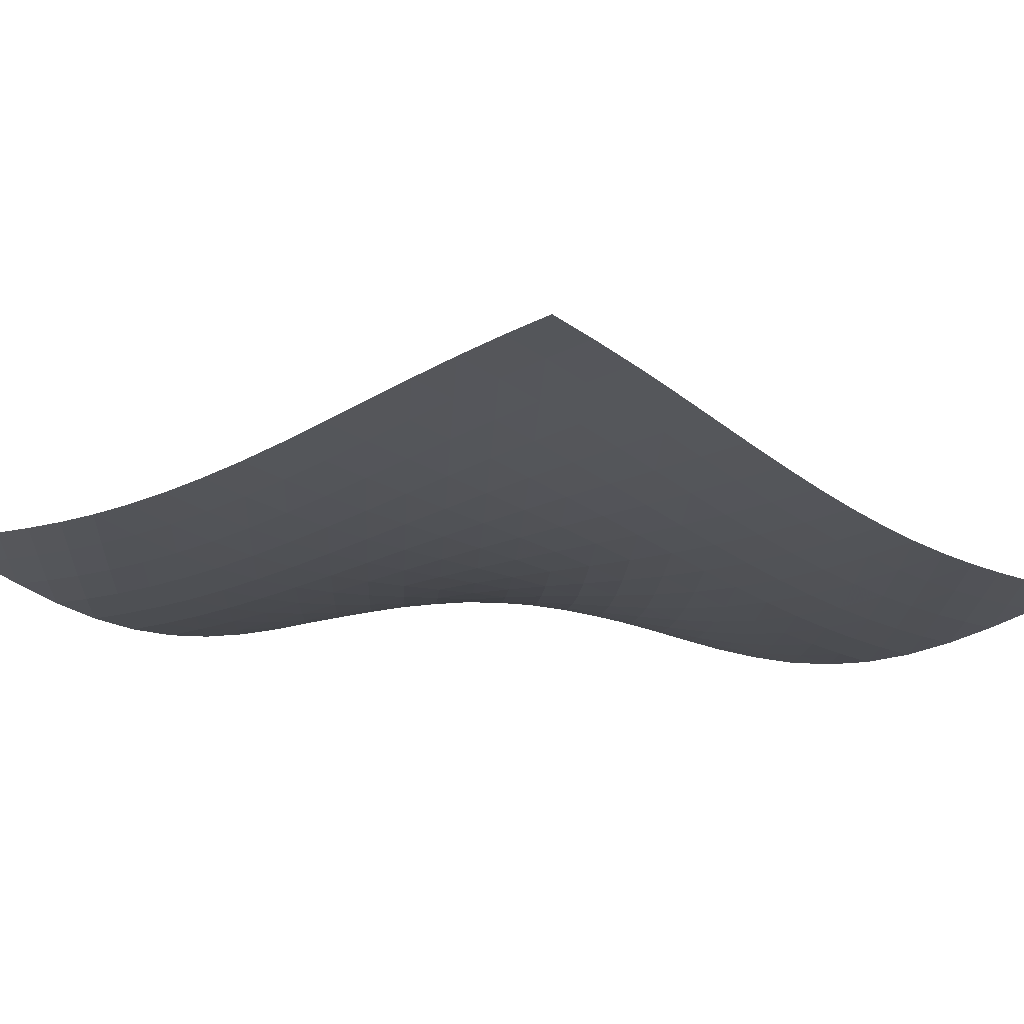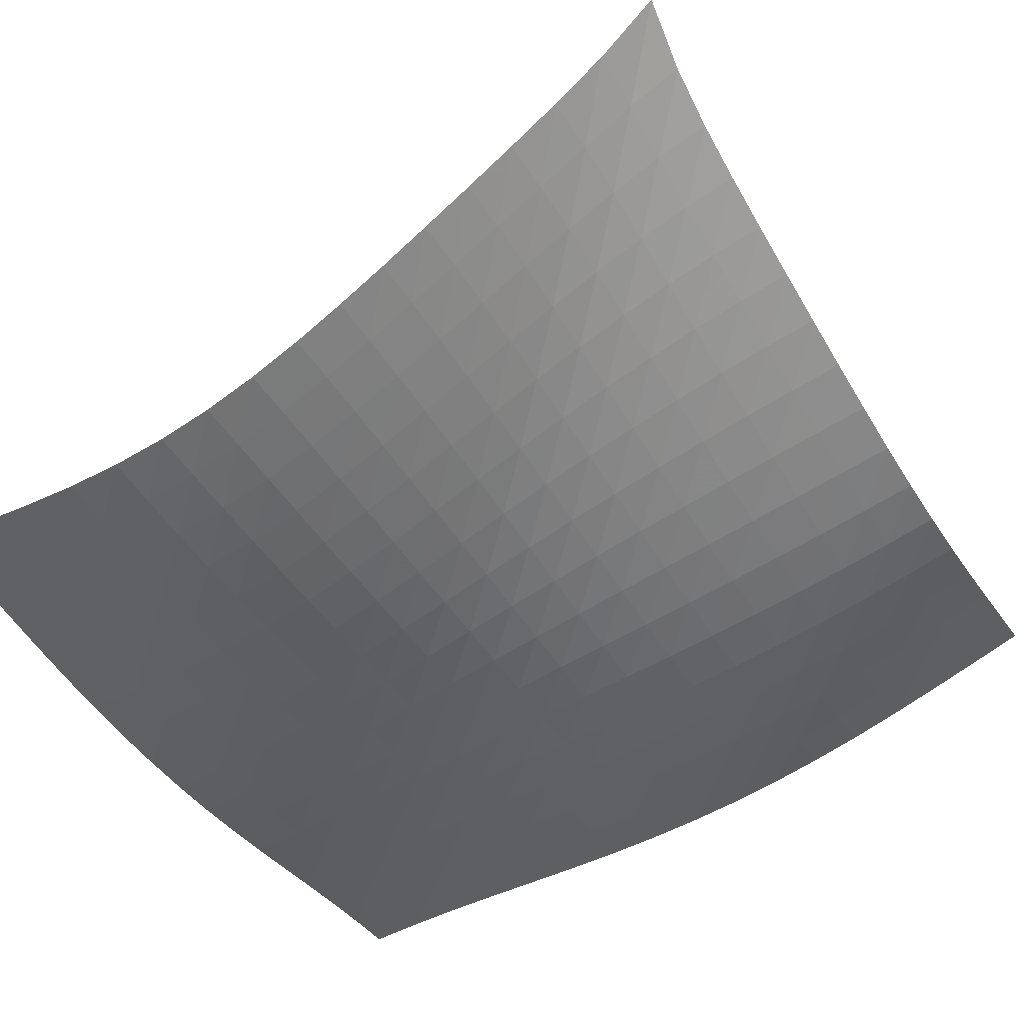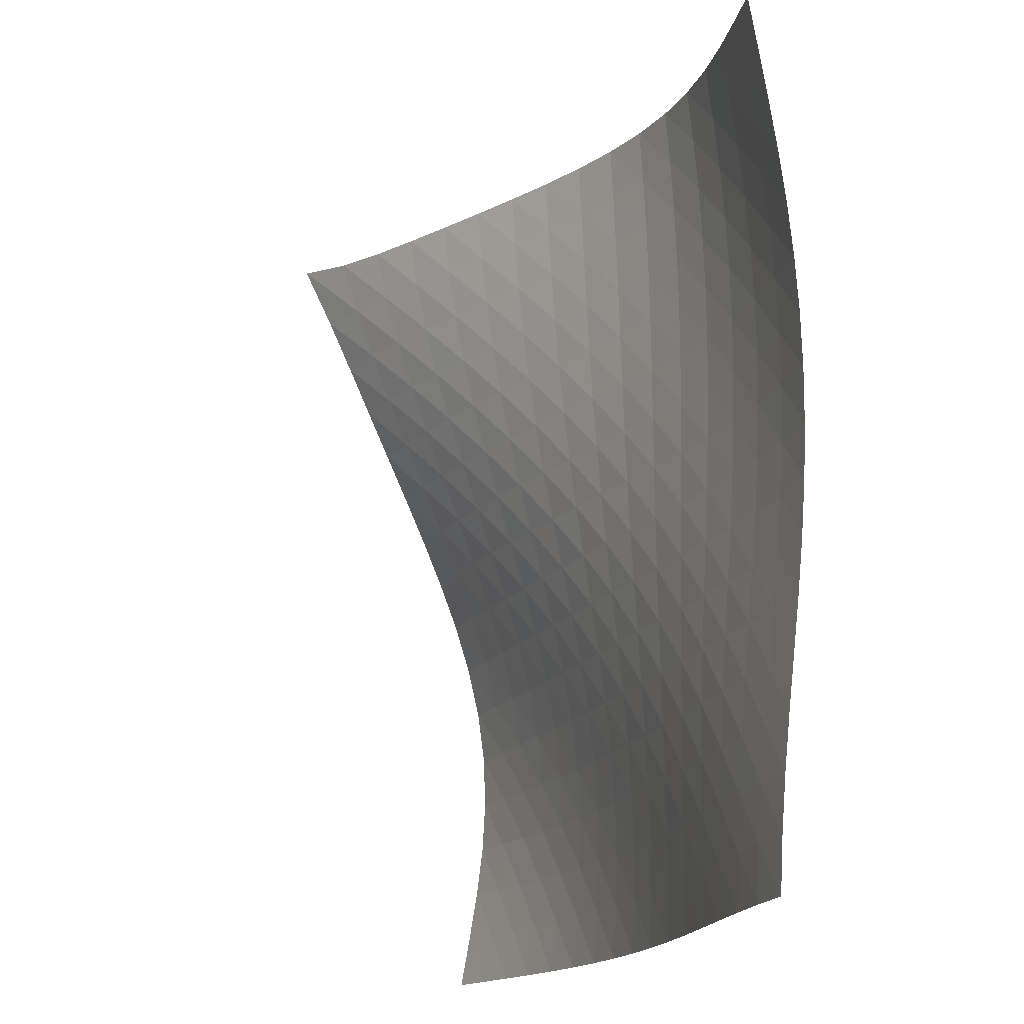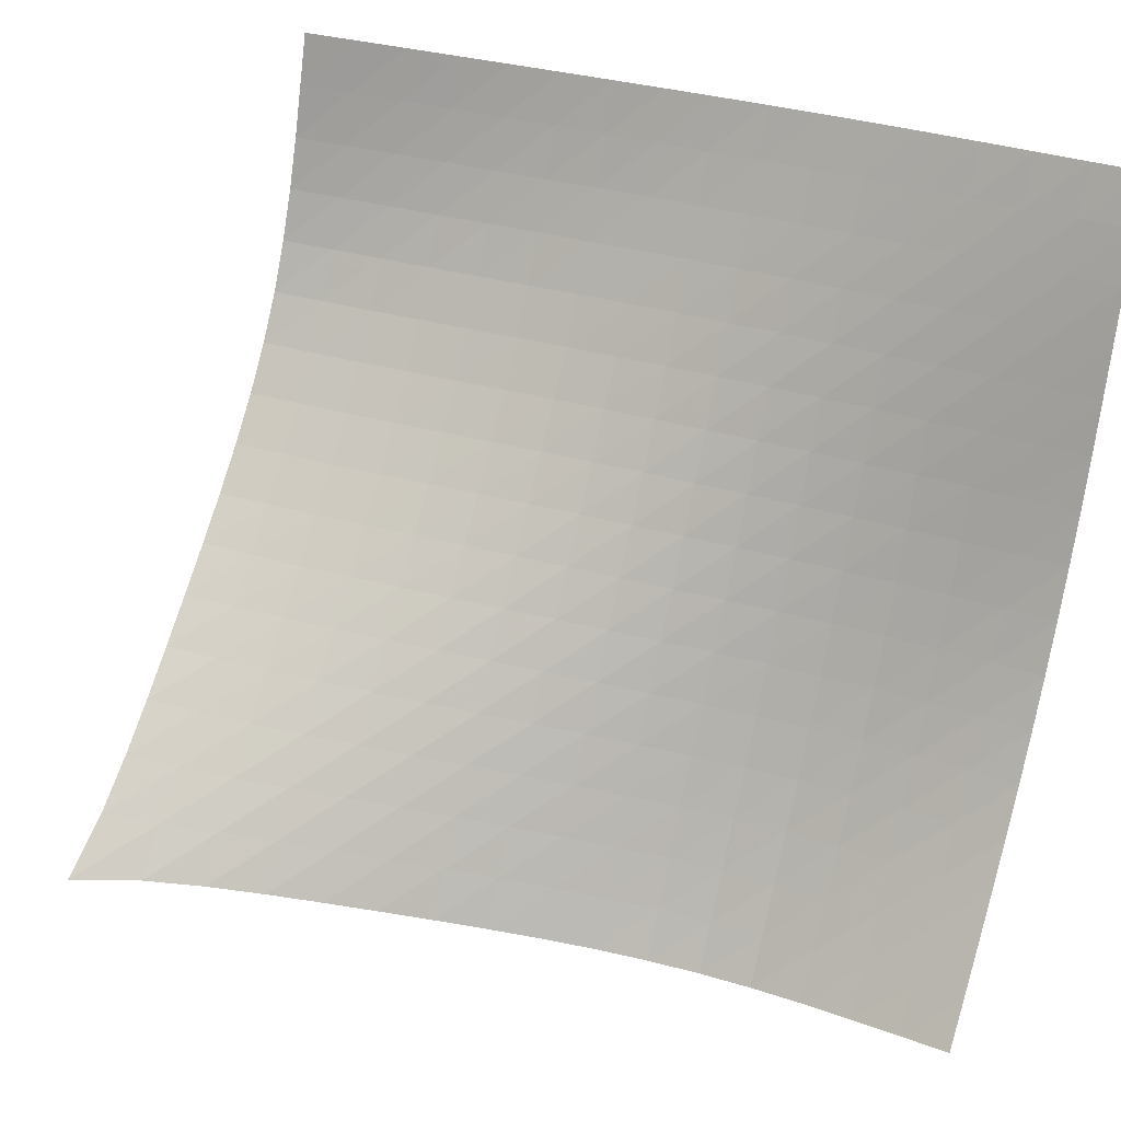
<metadata>
{"format":"obj","ext":"obj","renderer":"f3d","projection":"perspective","resolution":1024,"background":"white","views":[{"elev":-49.5,"azim":-48.5,"up":"+Y"},{"elev":-18.4,"azim":117.5,"up":"+Y"},{"elev":70.2,"azim":-70.5,"up":"+Z"},{"elev":26.2,"azim":-138.4,"up":"+Z"}]}
</metadata>
<code>
v -6.515 -0.03135 6.515
v -4.891 -7.153 17.79
v -17.79 -7.153 4.891
v -17.16 -11.6 17.16
v -16.99 -7.015 4.888
v -16.19 -6.868 4.89
v -15.4 -6.69 4.906
v -14.62 -6.461 4.944
v -13.86 -6.165 5.009
v -13.13 -5.798 5.103
v -12.44 -5.367 5.221
v -11.78 -4.882 5.36
v -11.14 -4.359 5.514
v -10.53 -3.809 5.678
v -9.913 -3.242 5.848
v -9.297 -2.663 6.02
v -8.667 -2.071 6.188
v -8.012 -1.459 6.343
v -7.309 -0.8012 6.466
v -6.466 -0.8012 7.309
v -6.343 -1.459 8.012
v -6.188 -2.071 8.667
v -6.02 -2.663 9.297
v -5.848 -3.242 9.913
v -5.678 -3.809 10.53
v -5.514 -4.359 11.14
v -5.36 -4.882 11.78
v -5.221 -5.367 12.44
v -5.103 -5.798 13.13
v -5.009 -6.165 13.86
v -4.944 -6.461 14.62
v -4.906 -6.69 15.4
v -4.89 -6.868 16.19
v -4.888 -7.015 16.99
v -5.6 -7.546 17.72
v -6.311 -7.936 17.65
v -7.029 -8.317 17.58
v -7.756 -8.684 17.52
v -8.496 -9.03 17.46
v -9.25 -9.352 17.41
v -10.02 -9.647 17.37
v -10.8 -9.915 17.34
v -11.59 -10.16 17.32
v -12.39 -10.38 17.3
v -13.19 -10.58 17.28
v -13.99 -10.77 17.27
v -14.8 -10.96 17.25
v -15.59 -11.15 17.22
v -16.38 -11.36 17.2
v -17.2 -11.36 16.38
v -17.22 -11.15 15.59
v -17.25 -10.96 14.8
v -17.27 -10.77 13.99
v -17.28 -10.58 13.19
v -17.3 -10.38 12.39
v -17.32 -10.16 11.59
v -17.34 -9.915 10.8
v -17.37 -9.647 10.02
v -17.41 -9.352 9.25
v -17.46 -9.03 8.496
v -17.52 -8.684 7.756
v -17.58 -8.317 7.029
v -17.65 -7.936 6.311
v -17.72 -7.546 5.6
v -7.177 -1.313 7.177
v -7.874 -1.88 7.05
v -8.544 -2.449 6.905
v -9.193 -3.013 6.749
v -9.826 -3.574 6.586
v -10.45 -4.127 6.422
v -11.08 -4.668 6.262
v -11.72 -5.188 6.11
v -12.38 -5.675 5.97
v -13.07 -6.116 5.848
v -13.79 -6.496 5.749
v -14.55 -6.809 5.675
v -15.33 -7.056 5.629
v -16.12 -7.248 5.606
v -16.92 -7.404 5.599
v -7.05 -1.88 7.874
v -7.747 -2.36 7.747
v -8.428 -2.87 7.613
v -9.093 -3.395 7.469
v -9.742 -3.926 7.317
v -10.38 -4.457 7.162
v -11.02 -4.983 7.008
v -11.67 -5.494 6.861
v -12.33 -5.978 6.723
v -13.02 -6.422 6.6
v -13.74 -6.813 6.497
v -14.49 -7.141 6.417
v -15.26 -7.406 6.362
v -16.05 -7.616 6.33
v -16.85 -7.786 6.316
v -6.905 -2.449 8.544
v -7.613 -2.87 8.428
v -8.309 -3.325 8.309
v -8.991 -3.804 8.18
v -9.658 -4.298 8.042
v -10.31 -4.801 7.899
v -10.97 -5.304 7.754
v -11.62 -5.8 7.613
v -12.29 -6.275 7.479
v -12.98 -6.718 7.358
v -13.69 -7.115 7.253
v -14.44 -7.457 7.168
v -15.2 -7.739 7.106
v -15.99 -7.968 7.065
v -16.78 -8.155 7.041
v -6.749 -3.013 9.193
v -7.469 -3.395 9.093
v -8.18 -3.804 8.991
v -8.88 -4.237 8.88
v -9.566 -4.691 8.759
v -10.24 -5.159 8.63
v -10.91 -5.635 8.497
v -11.58 -6.108 8.365
v -12.25 -6.569 8.238
v -12.94 -7.005 8.121
v -13.66 -7.403 8.016
v -14.4 -7.754 7.929
v -15.16 -8.053 7.86
v -15.94 -8.3 7.811
v -16.72 -8.506 7.778
v -6.586 -3.574 9.826
v -7.317 -3.926 9.742
v -8.042 -4.298 9.658
v -8.759 -4.691 9.566
v -9.465 -5.104 9.465
v -10.16 -5.535 9.354
v -10.85 -5.977 9.236
v -11.53 -6.422 9.116
v -12.22 -6.862 8.998
v -12.91 -7.285 8.887
v -13.63 -7.679 8.786
v -14.36 -8.035 8.698
v -15.12 -8.346 8.625
v -15.89 -8.61 8.569
v -16.67 -8.835 8.527
v -6.422 -4.127 10.45
v -7.162 -4.457 10.38
v -7.899 -4.801 10.31
v -8.63 -5.159 10.24
v -9.354 -5.535 10.16
v -10.07 -5.926 10.07
v -10.77 -6.332 9.968
v -11.48 -6.745 9.863
v -12.18 -7.158 9.757
v -12.88 -7.562 9.655
v -13.6 -7.946 9.559
v -14.34 -8.3 9.474
v -15.09 -8.619 9.399
v -15.85 -8.897 9.338
v -16.63 -9.139 9.289
v -6.262 -4.668 11.08
v -7.008 -4.983 11.02
v -7.754 -5.304 10.97
v -8.497 -5.635 10.91
v -9.236 -5.977 10.85
v -9.968 -6.332 10.77
v -10.69 -6.7 10.69
v -11.41 -7.078 10.61
v -12.13 -7.46 10.51
v -12.85 -7.838 10.42
v -13.58 -8.206 10.34
v -14.31 -8.553 10.25
v -15.06 -8.873 10.18
v -15.82 -9.162 10.12
v -16.59 -9.418 10.06
v -6.11 -5.188 11.72
v -6.861 -5.494 11.67
v -7.613 -5.8 11.62
v -8.365 -6.108 11.58
v -9.116 -6.422 11.53
v -9.863 -6.745 11.48
v -10.61 -7.078 11.41
v -11.34 -7.419 11.34
v -12.08 -7.767 11.27
v -12.81 -8.117 11.19
v -13.55 -8.462 11.11
v -14.29 -8.796 11.04
v -15.04 -9.112 10.97
v -15.8 -9.405 10.9
v -16.57 -9.672 10.85
v -5.97 -5.675 12.38
v -6.723 -5.978 12.33
v -7.479 -6.275 12.29
v -8.238 -6.569 12.25
v -8.998 -6.862 12.22
v -9.757 -7.158 12.18
v -10.51 -7.46 12.13
v -11.27 -7.767 12.08
v -12.02 -8.081 12.02
v -12.77 -8.4 11.96
v -13.52 -8.718 11.89
v -14.27 -9.033 11.82
v -15.02 -9.339 11.76
v -15.78 -9.63 11.7
v -16.55 -9.903 11.64
v -5.848 -6.116 13.07
v -6.6 -6.422 13.02
v -7.358 -6.718 12.98
v -8.121 -7.005 12.94
v -8.887 -7.285 12.91
v -9.655 -7.562 12.88
v -10.42 -7.838 12.85
v -11.19 -8.117 12.81
v -11.96 -8.4 12.77
v -12.72 -8.686 12.72
v -13.48 -8.976 12.67
v -14.24 -9.268 12.61
v -15 -9.558 12.55
v -15.76 -9.842 12.49
v -16.53 -10.12 12.44
v -5.749 -6.496 13.79
v -6.497 -6.813 13.74
v -7.253 -7.115 13.69
v -8.016 -7.403 13.66
v -8.786 -7.679 13.63
v -9.559 -7.946 13.6
v -10.34 -8.206 13.58
v -11.11 -8.462 13.55
v -11.89 -8.718 13.52
v -12.67 -8.976 13.48
v -13.44 -9.238 13.44
v -14.21 -9.504 13.39
v -14.98 -9.774 13.34
v -15.75 -10.04 13.29
v -16.51 -10.31 13.24
v -5.675 -6.809 14.55
v -6.417 -7.141 14.49
v -7.168 -7.457 14.44
v -7.929 -7.754 14.4
v -8.698 -8.035 14.36
v -9.474 -8.3 14.34
v -10.25 -8.553 14.31
v -11.04 -8.796 14.29
v -11.82 -9.033 14.27
v -12.61 -9.268 14.24
v -13.39 -9.504 14.21
v -14.17 -9.744 14.17
v -14.95 -9.992 14.13
v -15.73 -10.25 14.09
v -16.5 -10.51 14.04
v -5.629 -7.056 15.33
v -6.362 -7.406 15.26
v -7.106 -7.739 15.2
v -7.86 -8.053 15.16
v -8.625 -8.346 15.12
v -9.399 -8.619 15.09
v -10.18 -8.873 15.06
v -10.97 -9.112 15.04
v -11.76 -9.339 15.02
v -12.55 -9.558 15
v -13.34 -9.774 14.98
v -14.13 -9.992 14.95
v -14.92 -10.22 14.92
v -15.7 -10.45 14.88
v -16.48 -10.7 14.84
v -5.606 -7.248 16.12
v -6.33 -7.616 16.05
v -7.065 -7.968 15.99
v -7.811 -8.3 15.94
v -8.569 -8.61 15.89
v -9.338 -8.897 15.85
v -10.12 -9.162 15.82
v -10.9 -9.405 15.8
v -11.7 -9.63 15.78
v -12.49 -9.842 15.76
v -13.29 -10.04 15.75
v -14.09 -10.25 15.73
v -14.88 -10.45 15.7
v -15.67 -10.67 15.67
v -16.45 -10.91 15.63
v -5.599 -7.404 16.92
v -6.316 -7.786 16.85
v -7.041 -8.155 16.78
v -7.778 -8.506 16.72
v -8.527 -8.835 16.67
v -9.289 -9.139 16.63
v -10.06 -9.418 16.59
v -10.85 -9.672 16.57
v -11.64 -9.903 16.55
v -12.44 -10.12 16.53
v -13.24 -10.31 16.51
v -14.04 -10.51 16.5
v -14.84 -10.7 16.48
v -15.63 -10.91 16.45
v -16.42 -11.13 16.42
f 289 49 4
f 289 4 50
f 5 79 64
f 5 64 3
f 79 94 63
f 79 63 64
f 94 109 62
f 94 62 63
f 109 124 61
f 109 61 62
f 124 139 60
f 124 60 61
f 139 154 59
f 139 59 60
f 154 169 58
f 154 58 59
f 169 184 57
f 169 57 58
f 184 199 56
f 184 56 57
f 199 214 55
f 199 55 56
f 214 229 54
f 214 54 55
f 229 244 53
f 229 53 54
f 244 259 52
f 244 52 53
f 259 274 51
f 259 51 52
f 274 289 50
f 274 50 51
f 1 20 65
f 1 65 19
f 19 65 66
f 19 66 18
f 18 66 67
f 18 67 17
f 17 67 68
f 17 68 16
f 16 68 69
f 16 69 15
f 15 69 70
f 15 70 14
f 14 70 71
f 14 71 13
f 13 71 72
f 13 72 12
f 12 72 73
f 12 73 11
f 11 73 74
f 11 74 10
f 10 74 75
f 10 75 9
f 9 75 76
f 9 76 8
f 8 76 77
f 8 77 7
f 7 77 78
f 7 78 6
f 6 78 79
f 6 79 5
f 20 21 80
f 20 80 65
f 65 80 81
f 65 81 66
f 66 81 82
f 66 82 67
f 67 82 83
f 67 83 68
f 68 83 84
f 68 84 69
f 69 84 85
f 69 85 70
f 70 85 86
f 70 86 71
f 71 86 87
f 71 87 72
f 72 87 88
f 72 88 73
f 73 88 89
f 73 89 74
f 74 89 90
f 74 90 75
f 75 90 91
f 75 91 76
f 76 91 92
f 76 92 77
f 77 92 93
f 77 93 78
f 78 93 94
f 78 94 79
f 21 22 95
f 21 95 80
f 80 95 96
f 80 96 81
f 81 96 97
f 81 97 82
f 82 97 98
f 82 98 83
f 83 98 99
f 83 99 84
f 84 99 100
f 84 100 85
f 85 100 101
f 85 101 86
f 86 101 102
f 86 102 87
f 87 102 103
f 87 103 88
f 88 103 104
f 88 104 89
f 89 104 105
f 89 105 90
f 90 105 106
f 90 106 91
f 91 106 107
f 91 107 92
f 92 107 108
f 92 108 93
f 93 108 109
f 93 109 94
f 22 23 110
f 22 110 95
f 95 110 111
f 95 111 96
f 96 111 112
f 96 112 97
f 97 112 113
f 97 113 98
f 98 113 114
f 98 114 99
f 99 114 115
f 99 115 100
f 100 115 116
f 100 116 101
f 101 116 117
f 101 117 102
f 102 117 118
f 102 118 103
f 103 118 119
f 103 119 104
f 104 119 120
f 104 120 105
f 105 120 121
f 105 121 106
f 106 121 122
f 106 122 107
f 107 122 123
f 107 123 108
f 108 123 124
f 108 124 109
f 23 24 125
f 23 125 110
f 110 125 126
f 110 126 111
f 111 126 127
f 111 127 112
f 112 127 128
f 112 128 113
f 113 128 129
f 113 129 114
f 114 129 130
f 114 130 115
f 115 130 131
f 115 131 116
f 116 131 132
f 116 132 117
f 117 132 133
f 117 133 118
f 118 133 134
f 118 134 119
f 119 134 135
f 119 135 120
f 120 135 136
f 120 136 121
f 121 136 137
f 121 137 122
f 122 137 138
f 122 138 123
f 123 138 139
f 123 139 124
f 24 25 140
f 24 140 125
f 125 140 141
f 125 141 126
f 126 141 142
f 126 142 127
f 127 142 143
f 127 143 128
f 128 143 144
f 128 144 129
f 129 144 145
f 129 145 130
f 130 145 146
f 130 146 131
f 131 146 147
f 131 147 132
f 132 147 148
f 132 148 133
f 133 148 149
f 133 149 134
f 134 149 150
f 134 150 135
f 135 150 151
f 135 151 136
f 136 151 152
f 136 152 137
f 137 152 153
f 137 153 138
f 138 153 154
f 138 154 139
f 25 26 155
f 25 155 140
f 140 155 156
f 140 156 141
f 141 156 157
f 141 157 142
f 142 157 158
f 142 158 143
f 143 158 159
f 143 159 144
f 144 159 160
f 144 160 145
f 145 160 161
f 145 161 146
f 146 161 162
f 146 162 147
f 147 162 163
f 147 163 148
f 148 163 164
f 148 164 149
f 149 164 165
f 149 165 150
f 150 165 166
f 150 166 151
f 151 166 167
f 151 167 152
f 152 167 168
f 152 168 153
f 153 168 169
f 153 169 154
f 26 27 170
f 26 170 155
f 155 170 171
f 155 171 156
f 156 171 172
f 156 172 157
f 157 172 173
f 157 173 158
f 158 173 174
f 158 174 159
f 159 174 175
f 159 175 160
f 160 175 176
f 160 176 161
f 161 176 177
f 161 177 162
f 162 177 178
f 162 178 163
f 163 178 179
f 163 179 164
f 164 179 180
f 164 180 165
f 165 180 181
f 165 181 166
f 166 181 182
f 166 182 167
f 167 182 183
f 167 183 168
f 168 183 184
f 168 184 169
f 27 28 185
f 27 185 170
f 170 185 186
f 170 186 171
f 171 186 187
f 171 187 172
f 172 187 188
f 172 188 173
f 173 188 189
f 173 189 174
f 174 189 190
f 174 190 175
f 175 190 191
f 175 191 176
f 176 191 192
f 176 192 177
f 177 192 193
f 177 193 178
f 178 193 194
f 178 194 179
f 179 194 195
f 179 195 180
f 180 195 196
f 180 196 181
f 181 196 197
f 181 197 182
f 182 197 198
f 182 198 183
f 183 198 199
f 183 199 184
f 28 29 200
f 28 200 185
f 185 200 201
f 185 201 186
f 186 201 202
f 186 202 187
f 187 202 203
f 187 203 188
f 188 203 204
f 188 204 189
f 189 204 205
f 189 205 190
f 190 205 206
f 190 206 191
f 191 206 207
f 191 207 192
f 192 207 208
f 192 208 193
f 193 208 209
f 193 209 194
f 194 209 210
f 194 210 195
f 195 210 211
f 195 211 196
f 196 211 212
f 196 212 197
f 197 212 213
f 197 213 198
f 198 213 214
f 198 214 199
f 29 30 215
f 29 215 200
f 200 215 216
f 200 216 201
f 201 216 217
f 201 217 202
f 202 217 218
f 202 218 203
f 203 218 219
f 203 219 204
f 204 219 220
f 204 220 205
f 205 220 221
f 205 221 206
f 206 221 222
f 206 222 207
f 207 222 223
f 207 223 208
f 208 223 224
f 208 224 209
f 209 224 225
f 209 225 210
f 210 225 226
f 210 226 211
f 211 226 227
f 211 227 212
f 212 227 228
f 212 228 213
f 213 228 229
f 213 229 214
f 30 31 230
f 30 230 215
f 215 230 231
f 215 231 216
f 216 231 232
f 216 232 217
f 217 232 233
f 217 233 218
f 218 233 234
f 218 234 219
f 219 234 235
f 219 235 220
f 220 235 236
f 220 236 221
f 221 236 237
f 221 237 222
f 222 237 238
f 222 238 223
f 223 238 239
f 223 239 224
f 224 239 240
f 224 240 225
f 225 240 241
f 225 241 226
f 226 241 242
f 226 242 227
f 227 242 243
f 227 243 228
f 228 243 244
f 228 244 229
f 31 32 245
f 31 245 230
f 230 245 246
f 230 246 231
f 231 246 247
f 231 247 232
f 232 247 248
f 232 248 233
f 233 248 249
f 233 249 234
f 234 249 250
f 234 250 235
f 235 250 251
f 235 251 236
f 236 251 252
f 236 252 237
f 237 252 253
f 237 253 238
f 238 253 254
f 238 254 239
f 239 254 255
f 239 255 240
f 240 255 256
f 240 256 241
f 241 256 257
f 241 257 242
f 242 257 258
f 242 258 243
f 243 258 259
f 243 259 244
f 32 33 260
f 32 260 245
f 245 260 261
f 245 261 246
f 246 261 262
f 246 262 247
f 247 262 263
f 247 263 248
f 248 263 264
f 248 264 249
f 249 264 265
f 249 265 250
f 250 265 266
f 250 266 251
f 251 266 267
f 251 267 252
f 252 267 268
f 252 268 253
f 253 268 269
f 253 269 254
f 254 269 270
f 254 270 255
f 255 270 271
f 255 271 256
f 256 271 272
f 256 272 257
f 257 272 273
f 257 273 258
f 258 273 274
f 258 274 259
f 33 34 275
f 33 275 260
f 260 275 276
f 260 276 261
f 261 276 277
f 261 277 262
f 262 277 278
f 262 278 263
f 263 278 279
f 263 279 264
f 264 279 280
f 264 280 265
f 265 280 281
f 265 281 266
f 266 281 282
f 266 282 267
f 267 282 283
f 267 283 268
f 268 283 284
f 268 284 269
f 269 284 285
f 269 285 270
f 270 285 286
f 270 286 271
f 271 286 287
f 271 287 272
f 272 287 288
f 272 288 273
f 273 288 289
f 273 289 274
f 34 2 35
f 34 35 275
f 275 35 36
f 275 36 276
f 276 36 37
f 276 37 277
f 277 37 38
f 277 38 278
f 278 38 39
f 278 39 279
f 279 39 40
f 279 40 280
f 280 40 41
f 280 41 281
f 281 41 42
f 281 42 282
f 282 42 43
f 282 43 283
f 283 43 44
f 283 44 284
f 284 44 45
f 284 45 285
f 285 45 46
f 285 46 286
f 286 46 47
f 286 47 287
f 287 47 48
f 287 48 288
f 288 48 49
f 288 49 289

</code>
